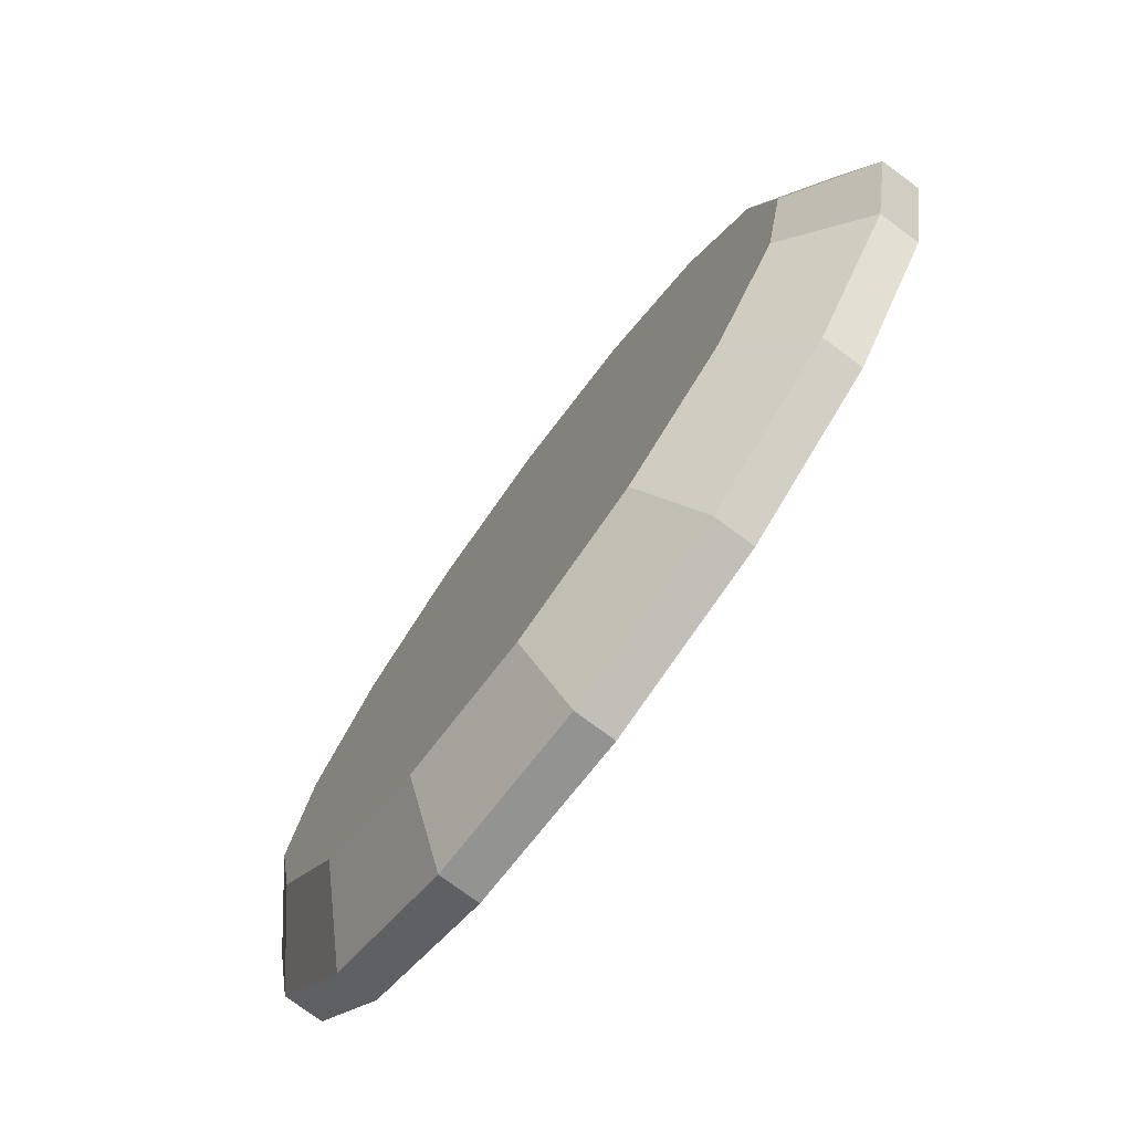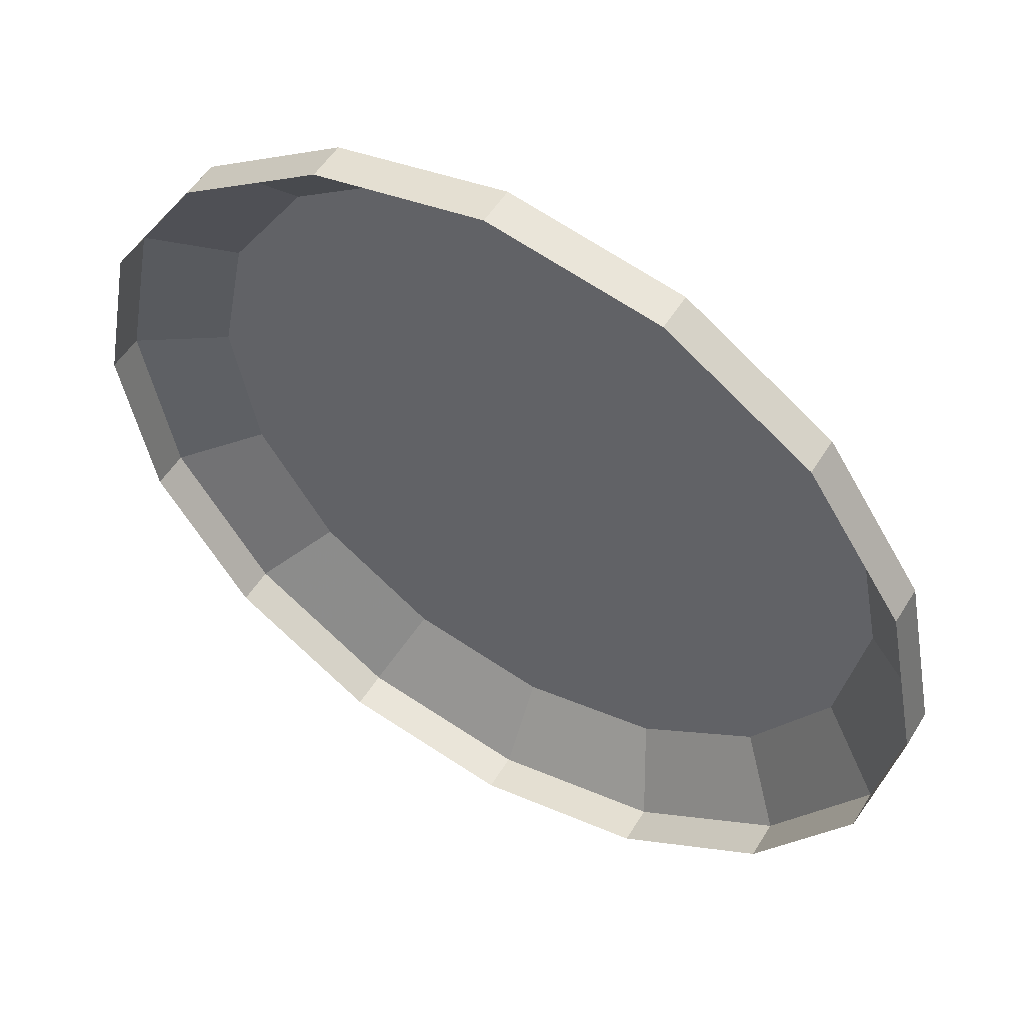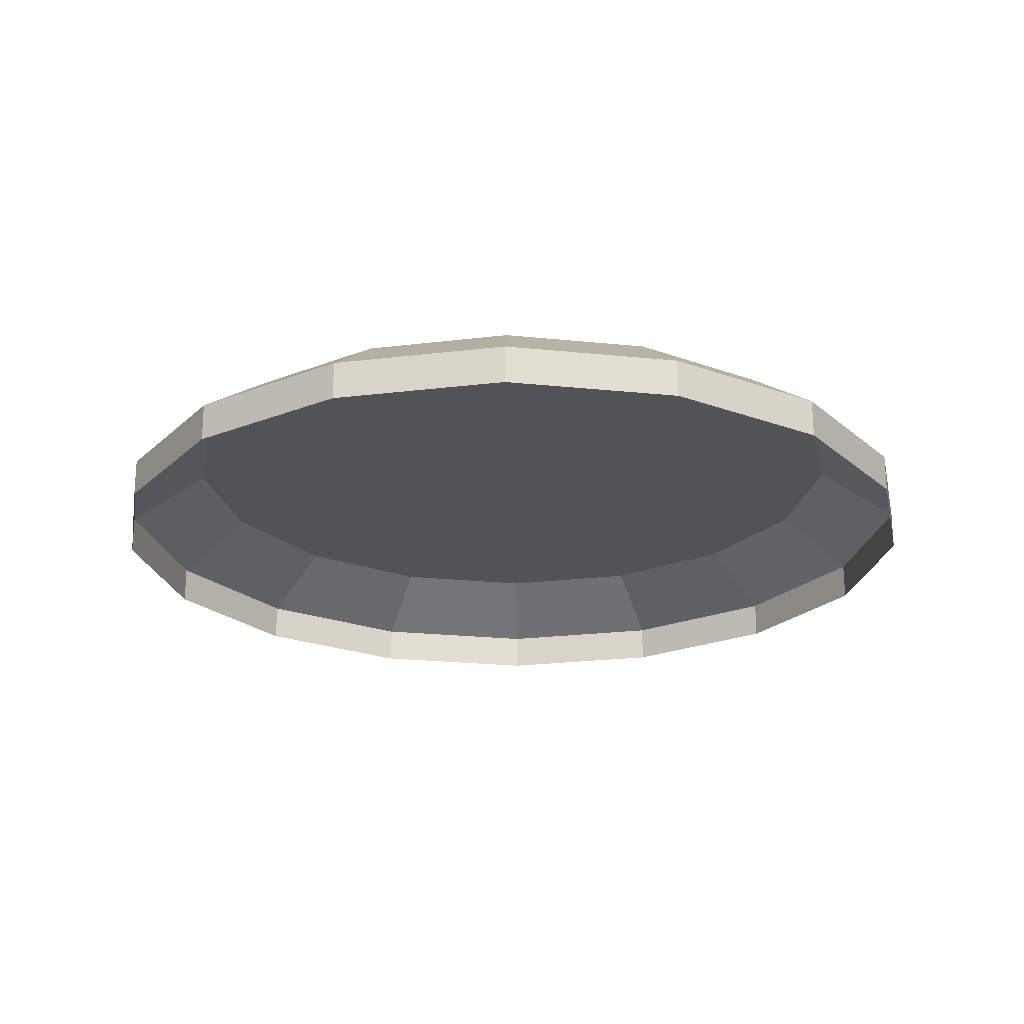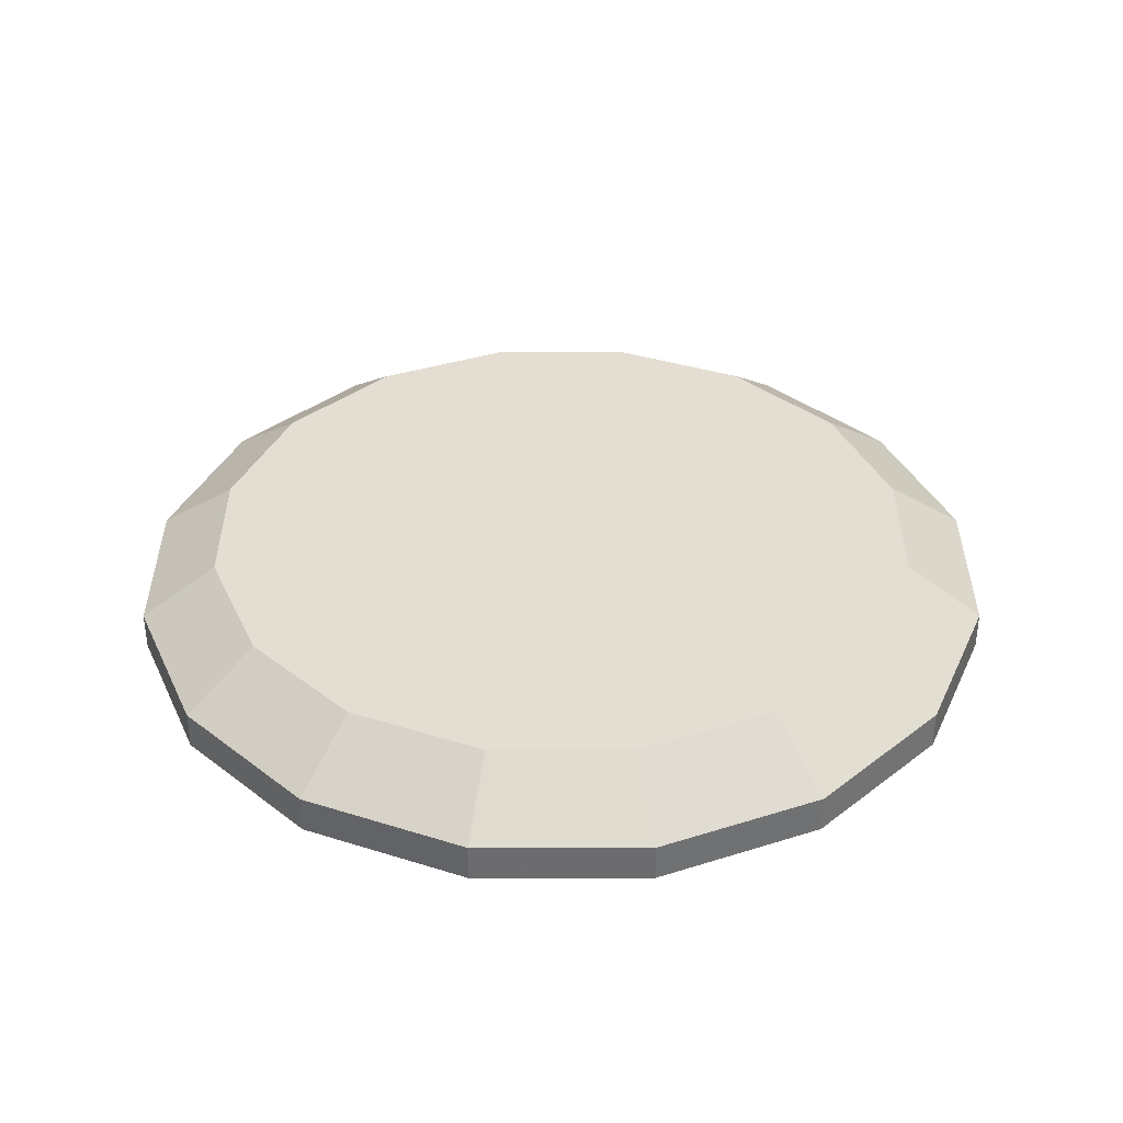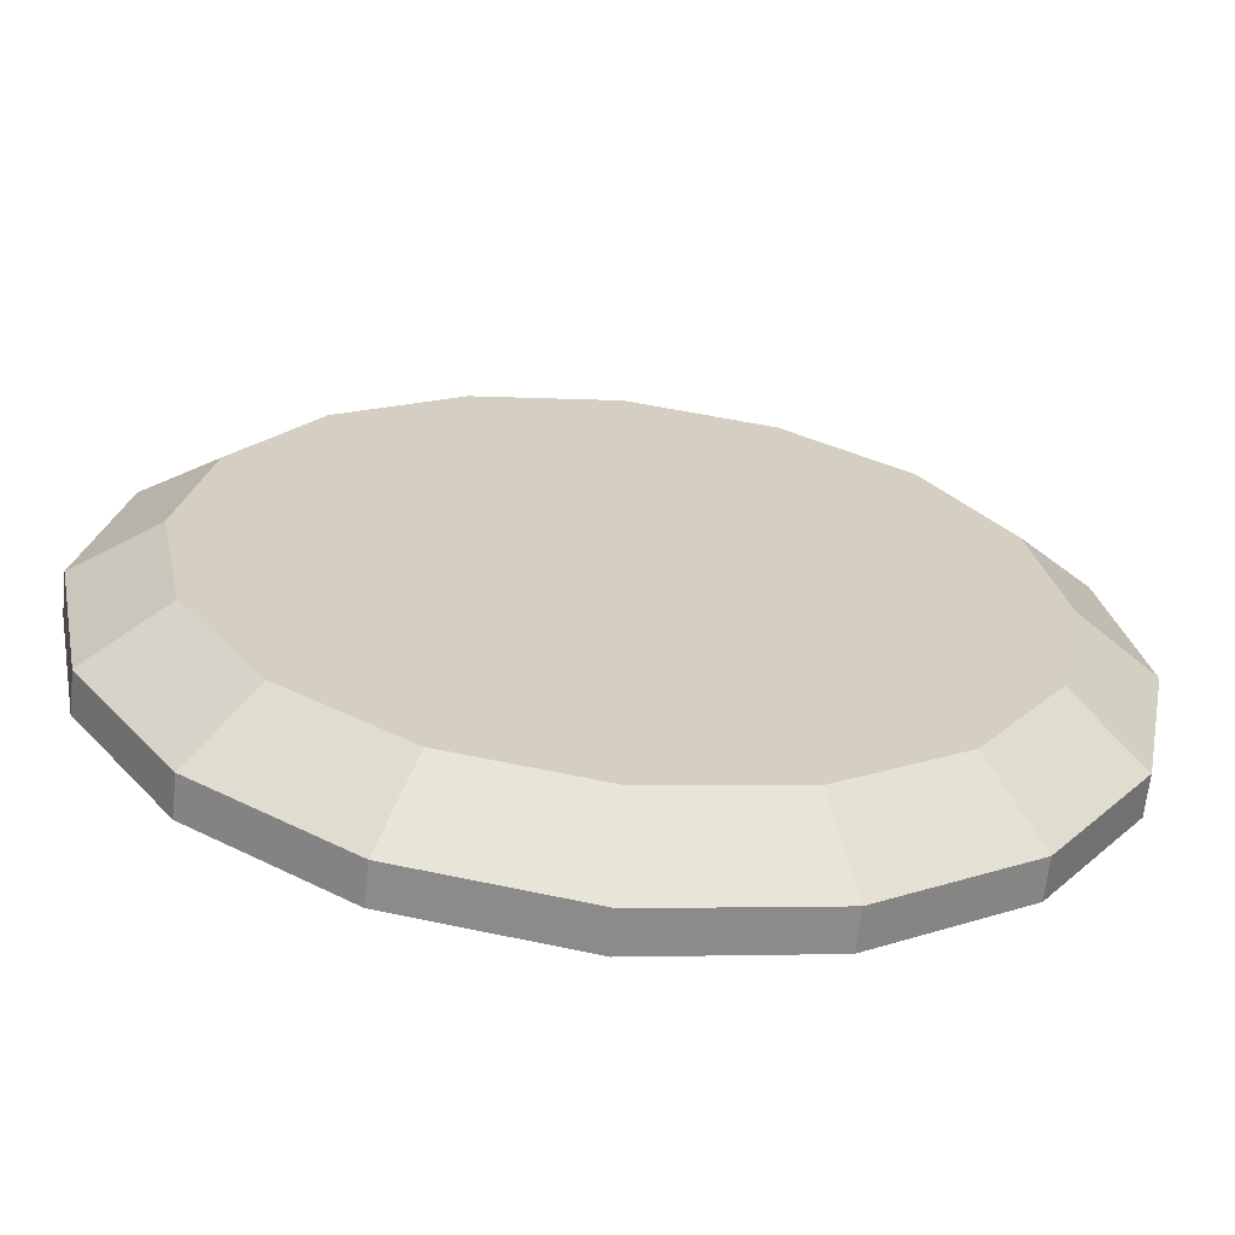
<metadata>
{"format":"obj","ext":"obj","renderer":"f3d","projection":"perspective","resolution":1024,"background":"white","views":[{"elev":-76.9,"azim":-126.4,"up":"+Z"},{"elev":52.5,"azim":30.8,"up":"+Z"},{"elev":-22.2,"azim":113.4,"up":"+Y"},{"elev":36.2,"azim":33.7,"up":"+Y"},{"elev":-64.7,"azim":173.8,"up":"+Z"}]}
</metadata>
<code>
g Chap01_BD_AirFortress_02A_Lod2
v 0 7.475 60.34
v 23.09 7.475 55.75
v 28.01 -1.142 67.63
v 0 -1.142 73.21
v 28.01 -1.142 67.63
v 23.09 7.475 55.75
v 42.67 7.475 42.67
v 51.76 -1.142 51.76
v 51.76 -1.142 51.76
v 42.67 7.475 42.67
v 55.75 7.475 23.09
v 67.63 -1.142 28.01
v 67.63 -1.142 28.01
v 55.75 7.475 23.09
v 60.34 7.475 0
v 73.21 -1.142 0
v -73.21 -1.142 0
v -60.34 7.475 0
v -55.75 7.475 23.09
v -67.63 -1.142 28.01
v -67.63 -1.142 28.01
v -55.75 7.475 23.09
v -42.67 7.475 42.67
v -51.76 -1.142 51.76
v -51.76 -1.142 51.76
v -42.67 7.475 42.67
v -23.09 7.475 55.75
v -28.01 -1.142 67.63
v -28.01 -1.142 67.63
v -23.09 7.475 55.75
v 0 7.475 60.34
v 0 -1.142 73.21
v -28.01 -1.142 -67.63
v -23.09 7.475 -55.75
v -42.67 7.475 -42.67
v -51.76 -1.142 -51.76
v -51.76 -1.142 -51.76
v -42.67 7.475 -42.67
v -55.75 7.475 -23.09
v -67.63 -1.142 -28.01
v -67.63 -1.142 -28.01
v -55.75 7.475 -23.09
v -60.34 7.475 0
v -73.21 -1.142 0
v 73.21 -1.142 0
v 60.34 7.475 0
v 55.75 7.475 -23.09
v 67.63 -1.142 -28.01
v 67.63 -1.142 -28.01
v 55.75 7.475 -23.09
v 42.67 7.475 -42.67
v 51.76 -1.142 -51.76
v 51.76 -1.142 -51.76
v 42.67 7.475 -42.67
v 23.09 7.475 -55.75
v 28.01 -1.142 -67.63
v 28.01 -1.142 -67.63
v 23.09 7.475 -55.75
v 0 7.475 -60.34
v 0 -1.142 -73.21
v 0 -1.142 -73.21
v 0 7.475 -60.34
v -23.09 7.475 -55.75
v -28.01 -1.142 -67.63
v 28.01 -1.142 67.63
v 28.01 -7.475 67.63
v 0 -7.475 73.21
v 0 -1.142 73.21
v 51.76 -1.142 51.76
v 51.76 -7.475 51.76
v 28.01 -7.475 67.63
v 28.01 -1.142 67.63
v 67.63 -1.142 28.01
v 67.63 -7.475 28.01
v 51.76 -7.475 51.76
v 51.76 -1.142 51.76
v 73.21 -1.142 0
v 73.21 -7.475 0
v 67.63 -7.475 28.01
v 67.63 -1.142 28.01
v -67.63 -1.142 28.01
v -67.63 -7.475 28.01
v -73.21 -7.475 0
v -73.21 -1.142 0
v -51.76 -1.142 51.76
v -51.76 -7.475 51.76
v -67.63 -7.475 28.01
v -67.63 -1.142 28.01
v -28.01 -1.142 67.63
v -28.01 -7.475 67.63
v -51.76 -7.475 51.76
v -51.76 -1.142 51.76
v 0 -1.142 73.21
v 0 -7.475 73.21
v -28.01 -7.475 67.63
v -28.01 -1.142 67.63
v -51.76 -1.142 -51.76
v -51.76 -7.475 -51.76
v -28.01 -7.475 -67.63
v -28.01 -1.142 -67.63
v -67.63 -1.142 -28.01
v -67.63 -7.475 -28.01
v -51.76 -7.475 -51.76
v -51.76 -1.142 -51.76
v -73.21 -1.142 0
v -73.21 -7.475 0
v -67.63 -7.475 -28.01
v -67.63 -1.142 -28.01
v 73.21 -1.142 0
v 67.63 -1.142 -28.01
v 67.63 -7.475 -28.01
v 73.21 -7.475 0
v 51.76 -1.142 -51.76
v 51.76 -7.475 -51.76
v 67.63 -7.475 -28.01
v 67.63 -1.142 -28.01
v 28.01 -1.142 -67.63
v 28.01 -7.475 -67.63
v 51.76 -7.475 -51.76
v 51.76 -1.142 -51.76
v 28.01 -1.142 -67.63
v 0 -1.142 -73.21
v 0 -7.475 -73.21
v 28.01 -7.475 -67.63
v -28.01 -1.142 -67.63
v -28.01 -7.475 -67.63
v 0 -7.475 -73.21
v 0 -1.142 -73.21
v 23.09 7.475 55.75
v 0 7.475 60.34
v 42.67 7.475 42.67
v 55.75 7.475 23.09
v 60.34 7.475 0
v 55.75 7.475 -23.09
v 42.67 7.475 -42.67
v 23.09 7.475 -55.75
v 0 7.475 -60.34
v -23.09 7.475 -55.75
v -42.67 7.475 -42.67
v -55.75 7.475 -23.09
v -60.34 7.475 0
v -55.75 7.475 23.09
v -42.67 7.475 42.67
v -23.09 7.475 55.75
g Chap01_BD_AirFortress_02A_Lod2_0
f 3 2 1
f 4 3 1
f 7 6 5
f 8 7 5
f 11 10 9
f 12 11 9
f 15 14 13
f 16 15 13
f 19 18 17
f 20 19 17
f 23 22 21
f 24 23 21
f 27 26 25
f 28 27 25
f 31 30 29
f 32 31 29
f 35 34 33
f 36 35 33
f 39 38 37
f 40 39 37
f 43 42 41
f 44 43 41
f 47 46 45
f 48 47 45
f 51 50 49
f 52 51 49
f 55 54 53
f 56 55 53
f 59 58 57
f 60 59 57
f 63 62 61
f 64 63 61
f 67 66 65
f 68 67 65
f 71 70 69
f 72 71 69
f 75 74 73
f 76 75 73
f 79 78 77
f 80 79 77
f 83 82 81
f 84 83 81
f 87 86 85
f 88 87 85
f 91 90 89
f 92 91 89
f 95 94 93
f 96 95 93
f 99 98 97
f 100 99 97
f 103 102 101
f 104 103 101
f 107 106 105
f 108 107 105
f 111 110 109
f 112 111 109
f 115 114 113
f 116 115 113
f 119 118 117
f 120 119 117
f 123 122 121
f 124 123 121
f 127 126 125
f 128 127 125
f 131 130 129
f 132 130 131
f 133 130 132
f 134 130 133
f 135 130 134
f 136 130 135
f 137 130 136
f 138 130 137
f 139 130 138
f 140 130 139
f 141 130 140
f 142 130 141
f 143 130 142
f 144 130 143

</code>
